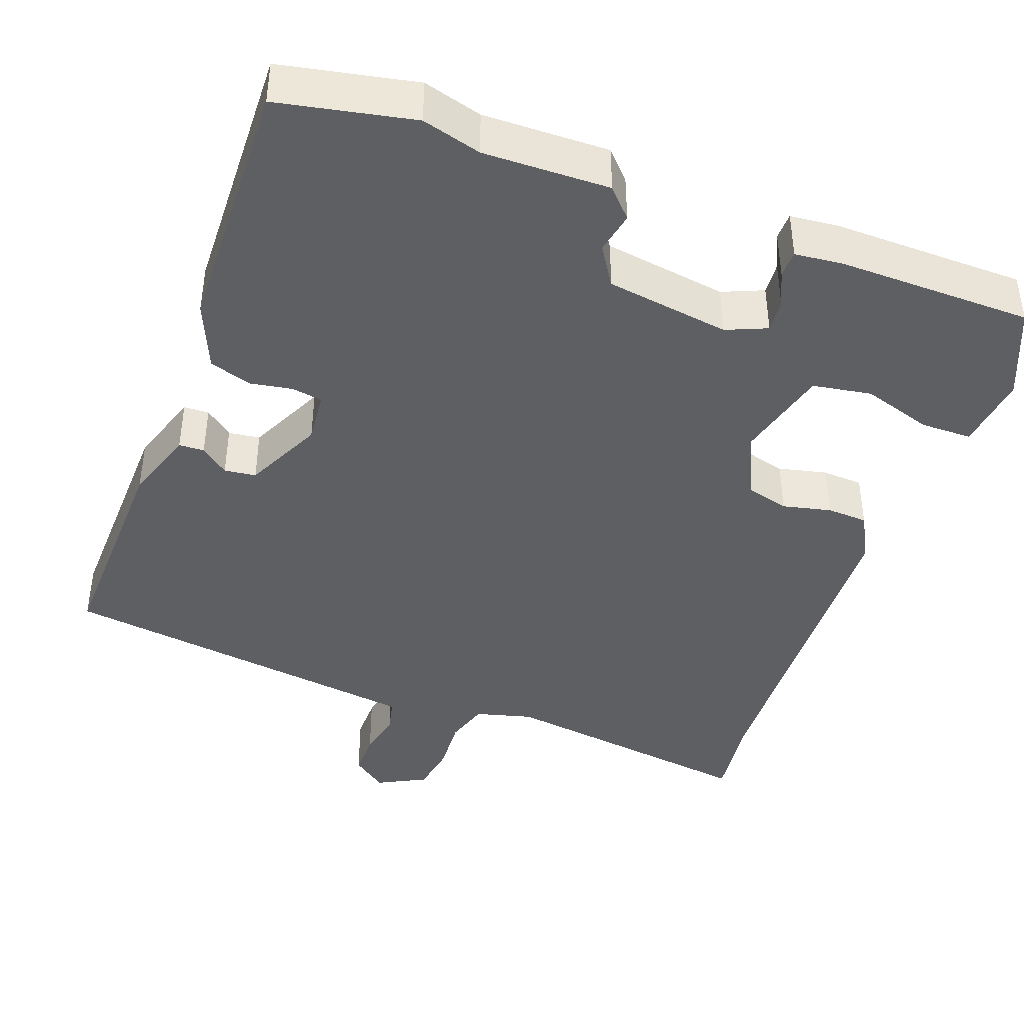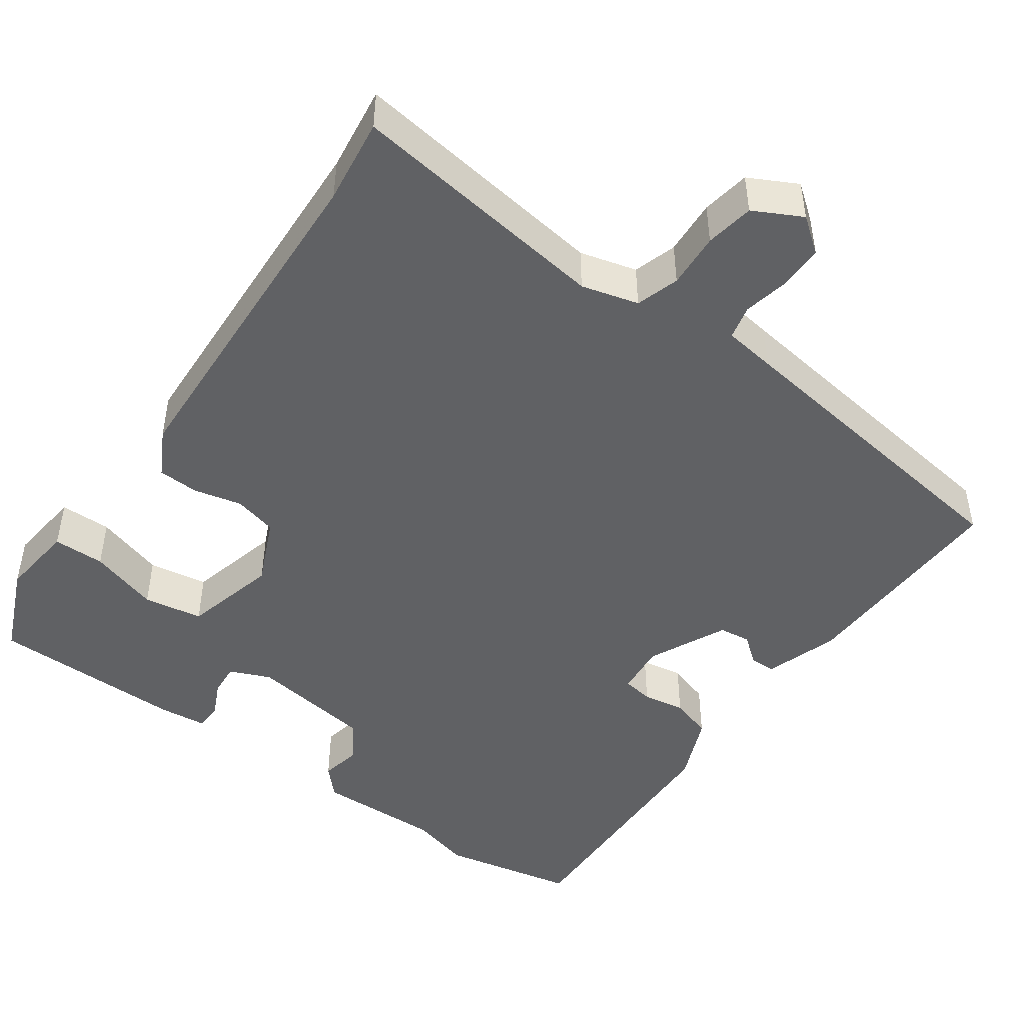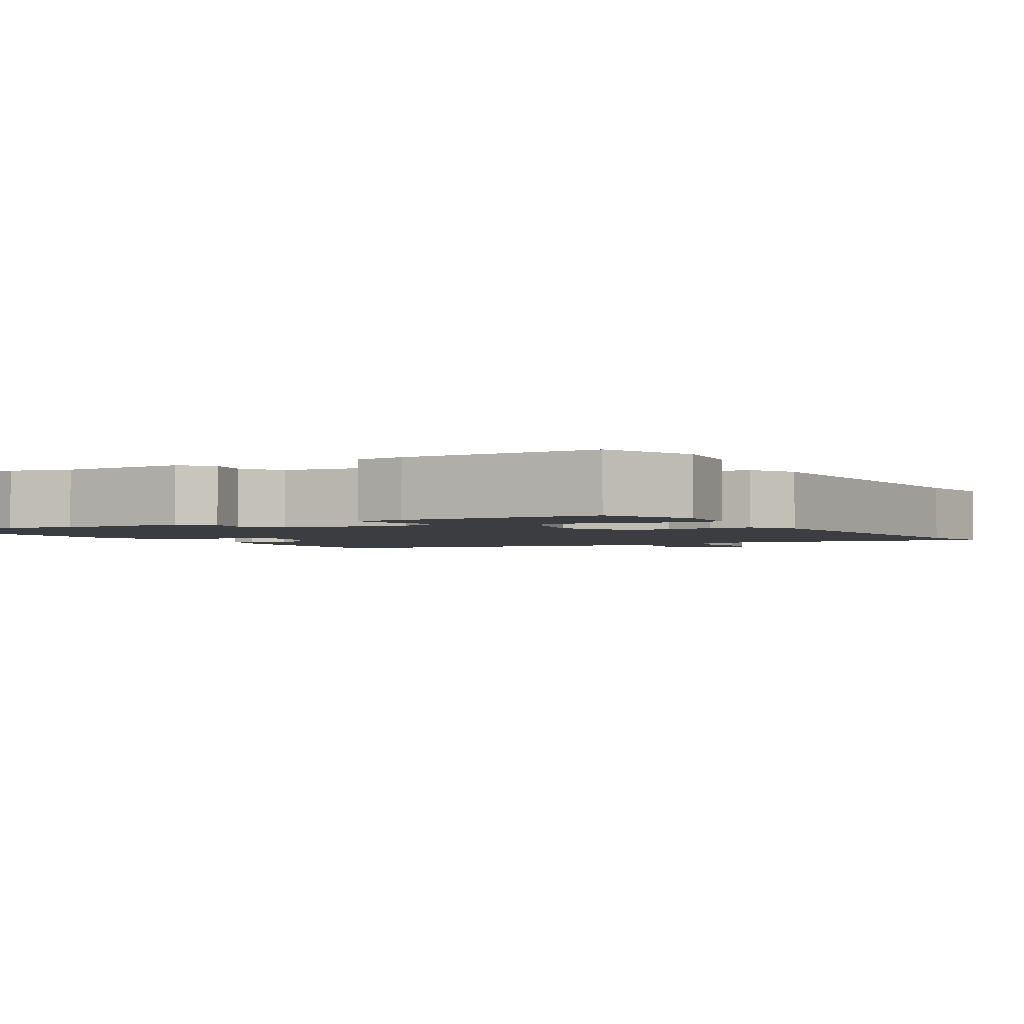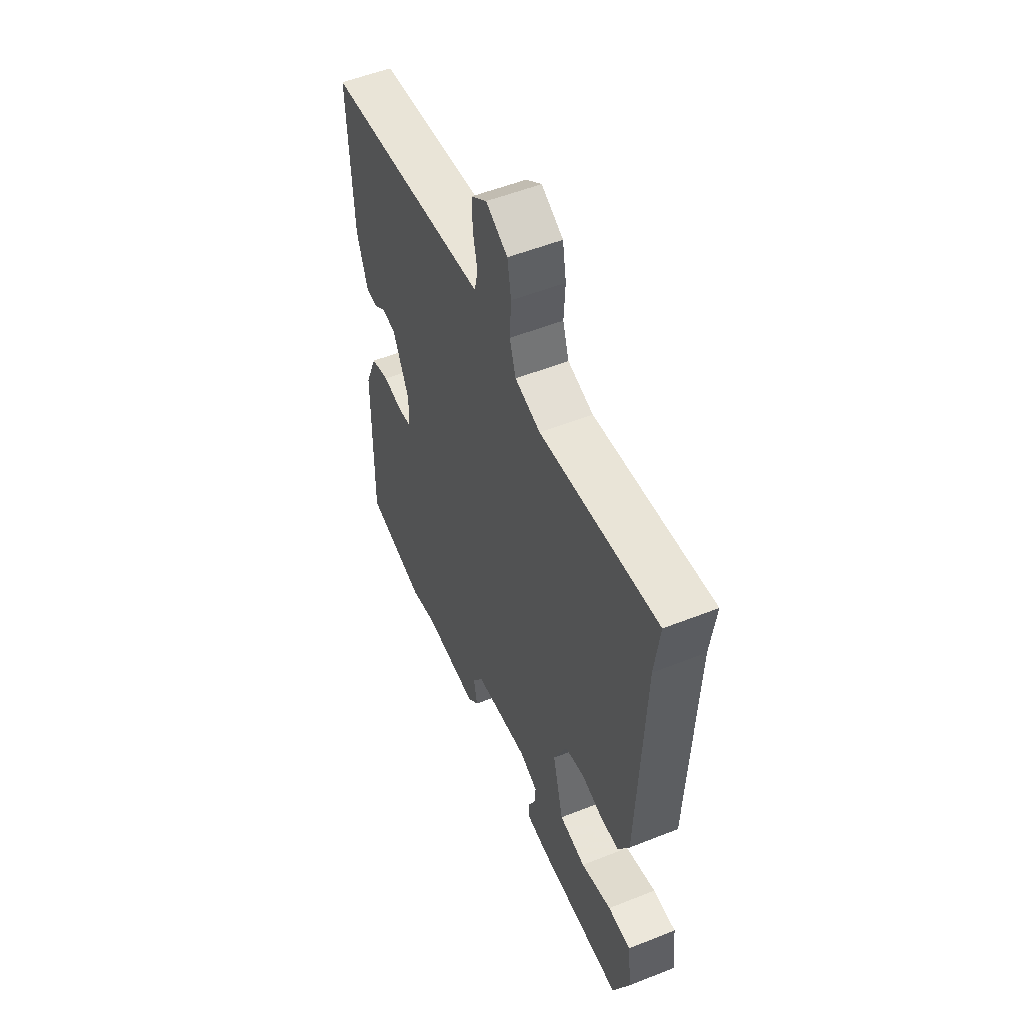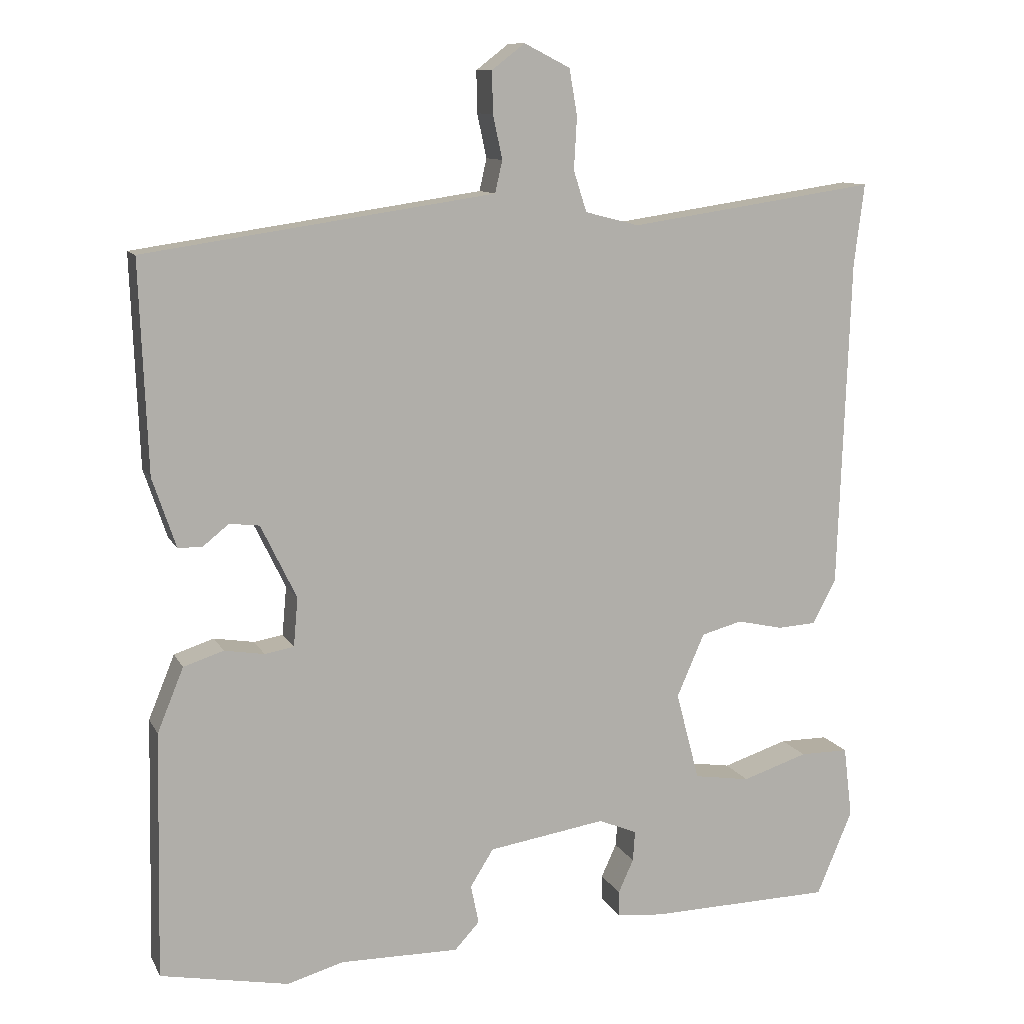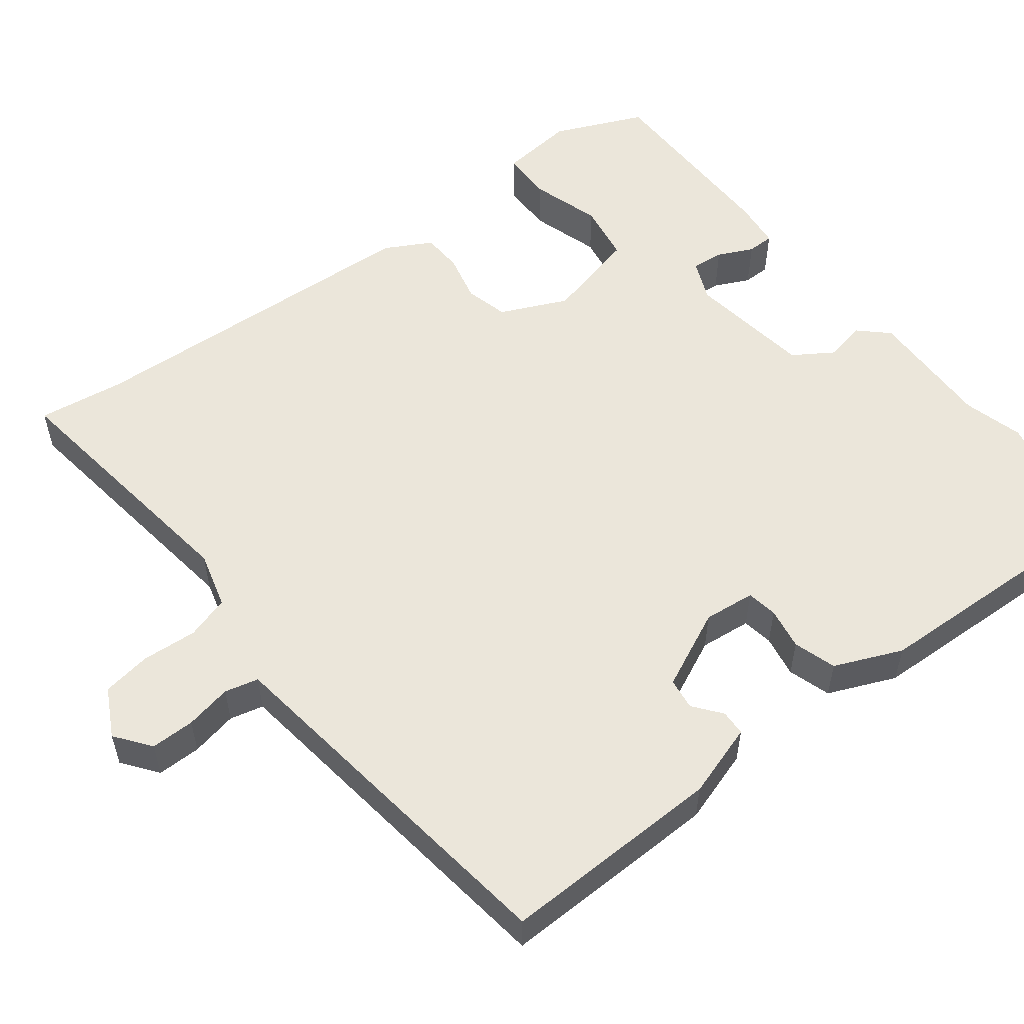
<metadata>
{"format":"obj","ext":"obj","renderer":"f3d","projection":"perspective","resolution":1024,"background":"white","views":[{"elev":-41.8,"azim":160.3,"up":"+Y"},{"elev":-47.0,"azim":-34.9,"up":"+Y"},{"elev":-2.4,"azim":-149.2,"up":"+Y"},{"elev":53.9,"azim":-112.9,"up":"+Z"},{"elev":10.8,"azim":161.9,"up":"+Z"},{"elev":54.8,"azim":53.2,"up":"+Y"}]}
</metadata>
<code>
v 0.518 0.07 0.474
v 0.507 0.07 0.186
v 0.475 0.07 0.091
v 0.442 0.07 0.09
v 0.406 0.07 0.119
v 0.365 0.07 0.114
v 0.316 0.07 0.013
v 0.322 0.07 -0.054
v 0.362 0.07 -0.061
v 0.417 0.07 -0.052
v 0.472 0.07 -0.07
v 0.508 0.07 -0.158
v 0.515 0.07 -0.497
v 0.339 0.07 -0.531
v 0.262 0.07 -0.509
v 0.098 0.07 -0.511
v 0.064 0.07 -0.474
v 0.075 0.07 -0.42
v 0.043 0.07 -0.369
v -0.118 0.07 -0.344
v -0.171 0.07 -0.366
v -0.168 0.07 -0.408
v -0.147 0.07 -0.454
v -0.148 0.07 -0.489
v -0.211 0.07 -0.495
v -0.463 0.07 -0.49
v -0.512 0.07 -0.373
v -0.5 0.07 -0.275
v -0.433 0.07 -0.275
v -0.343 0.07 -0.304
v -0.266 0.07 -0.292
v -0.234 0.07 -0.17
v -0.272 0.07 -0.083
v -0.328 0.07 -0.068
v -0.391 0.07 -0.082
v -0.444 0.07 -0.079
v -0.476 0.07 -0.018
v -0.492 0.07 0.436
v -0.506 0.07 0.548
v -0.165 0.07 0.498
v -0.091 0.07 0.517
v -0.073 0.07 0.573
v -0.077 0.07 0.645
v -0.066 0.07 0.708
v -0.003 0.07 0.74
v 0.042 0.07 0.705
v 0.041 0.07 0.648
v 0.028 0.07 0.588
v 0.038 0.07 0.544
v 0.106 0.07 0.534
v 0.518 0 0.474
v 0.507 0 0.186
v 0.475 0 0.091
v 0.442 0 0.09
v 0.406 0 0.119
v 0.365 0 0.114
v 0.316 0 0.013
v 0.322 0 -0.054
v 0.362 0 -0.061
v 0.417 0 -0.052
v 0.472 0 -0.07
v 0.508 0 -0.158
v 0.515 0 -0.497
v 0.339 0 -0.531
v 0.262 0 -0.509
v 0.098 0 -0.511
v 0.064 0 -0.474
v 0.075 0 -0.42
v 0.043 0 -0.369
v -0.118 0 -0.344
v -0.171 0 -0.366
v -0.168 0 -0.408
v -0.147 0 -0.454
v -0.148 0 -0.489
v -0.211 0 -0.495
v -0.463 0 -0.49
v -0.512 0 -0.373
v -0.5 0 -0.275
v -0.433 0 -0.275
v -0.343 0 -0.304
v -0.266 0 -0.292
v -0.234 0 -0.17
v -0.272 0 -0.083
v -0.328 0 -0.068
v -0.391 0 -0.082
v -0.444 0 -0.079
v -0.476 0 -0.018
v -0.492 0 0.436
v -0.506 0 0.548
v -0.165 0 0.498
v -0.091 0 0.517
v -0.073 0 0.573
v -0.077 0 0.645
v -0.066 0 0.708
v -0.003 0 0.74
v 0.042 0 0.705
v 0.041 0 0.648
v 0.028 0 0.588
v 0.038 0 0.544
v 0.106 0 0.534
f 46 47 48
f 45 46 48
f 44 45 48
f 43 44 48
f 42 43 48
f 41 42 48 49
f 40 41 49 50
f 38 39 40
f 50 1 2
f 40 50 2
f 38 40 2
f 37 38 2
f 36 37 2
f 35 36 2
f 34 35 2
f 28 29 30
f 27 28 30
f 26 27 30
f 25 26 30
f 24 25 30
f 23 24 30
f 22 23 30
f 21 22 30 31
f 20 21 31 32
f 15 16 17 18
f 15 18 19
f 14 15 19
f 13 14 19
f 12 13 19
f 11 12 19
f 10 11 19
f 9 10 19
f 20 32 33
f 19 20 33
f 9 19 33
f 8 9 33
f 2 3 4 5
f 2 5 6
f 34 2 6
f 7 8 33 34
f 6 7 34
f 98 97 96
f 98 96 95
f 98 95 94
f 98 94 93
f 98 93 92
f 99 98 92 91
f 100 99 91 90
f 90 89 88
f 52 51 100
f 52 100 90
f 52 90 88
f 52 88 87
f 52 87 86
f 52 86 85
f 52 85 84
f 80 79 78
f 80 78 77
f 80 77 76
f 80 76 75
f 80 75 74
f 80 74 73
f 80 73 72
f 81 80 72 71
f 82 81 71 70
f 68 67 66 65
f 69 68 65
f 69 65 64
f 69 64 63
f 69 63 62
f 69 62 61
f 69 61 60
f 69 60 59
f 83 82 70
f 83 70 69
f 83 69 59
f 83 59 58
f 55 54 53 52
f 56 55 52
f 56 52 84
f 84 83 58 57
f 84 57 56
f 1 51 52 2
f 2 52 53 3
f 3 53 54 4
f 4 54 55 5
f 5 55 56 6
f 6 56 57 7
f 7 57 58 8
f 8 58 59 9
f 9 59 60 10
f 10 60 61 11
f 11 61 62 12
f 12 62 63 13
f 13 63 64 14
f 14 64 65 15
f 15 65 66 16
f 16 66 67 17
f 17 67 68 18
f 18 68 69 19
f 19 69 70 20
f 20 70 71 21
f 21 71 72 22
f 22 72 73 23
f 23 73 74 24
f 24 74 75 25
f 25 75 76 26
f 26 76 77 27
f 27 77 78 28
f 28 78 79 29
f 29 79 80 30
f 30 80 81 31
f 31 81 82 32
f 32 82 83 33
f 33 83 84 34
f 34 84 85 35
f 35 85 86 36
f 36 86 87 37
f 37 87 88 38
f 38 88 89 39
f 39 89 90 40
f 40 90 91 41
f 41 91 92 42
f 42 92 93 43
f 43 93 94 44
f 44 94 95 45
f 45 95 96 46
f 46 96 97 47
f 47 97 98 48
f 48 98 99 49
f 49 99 100 50
f 50 100 51 1

</code>
